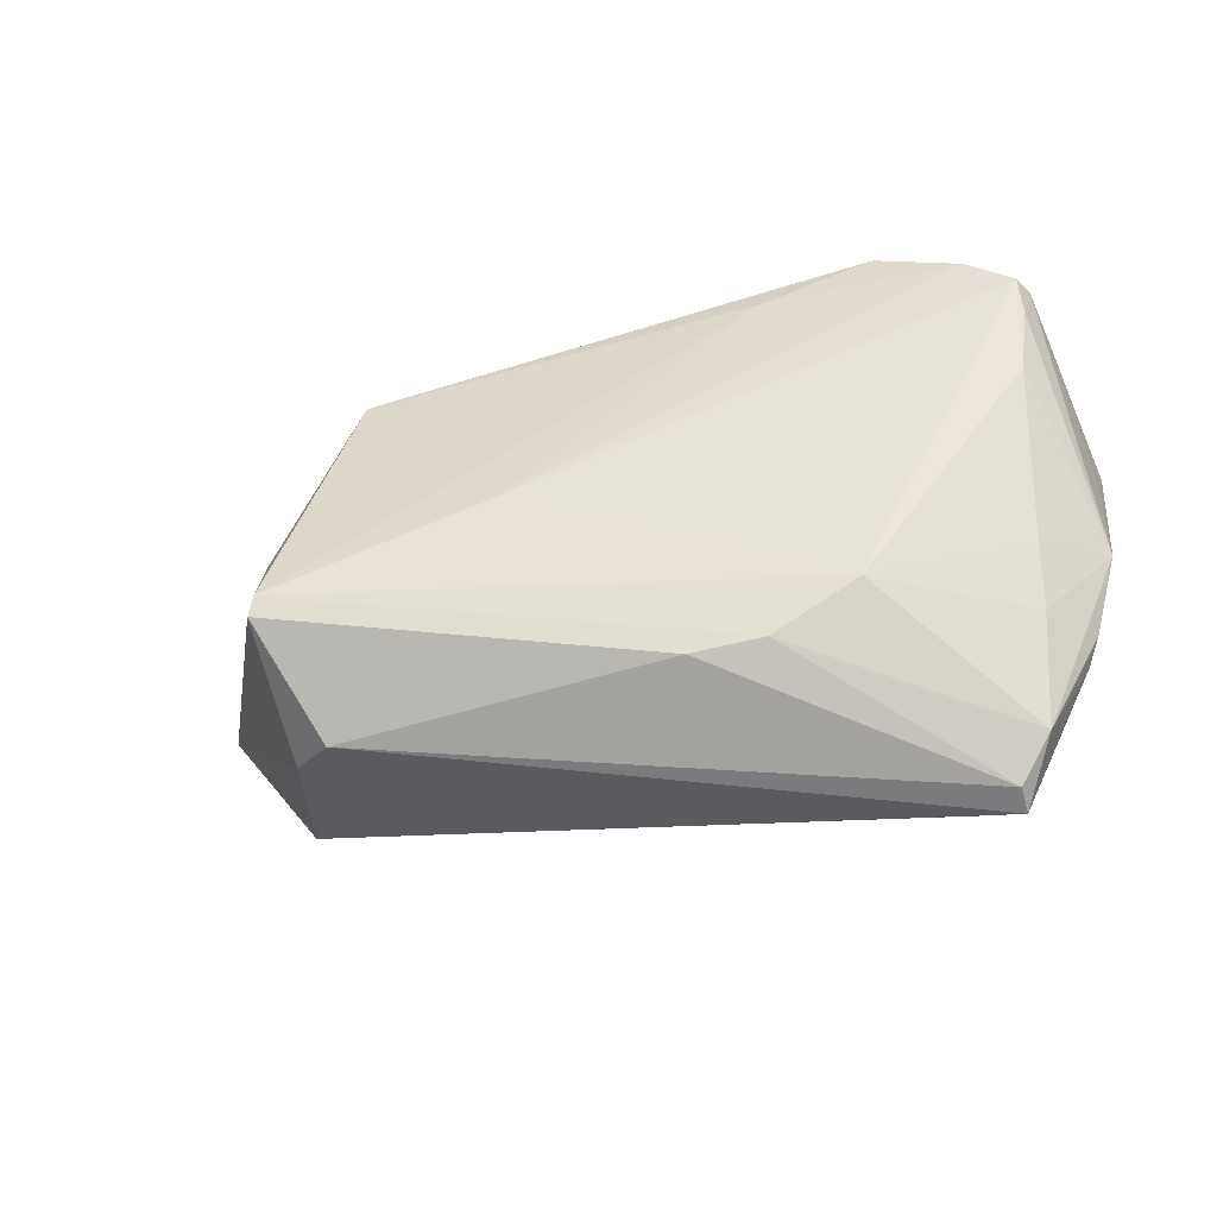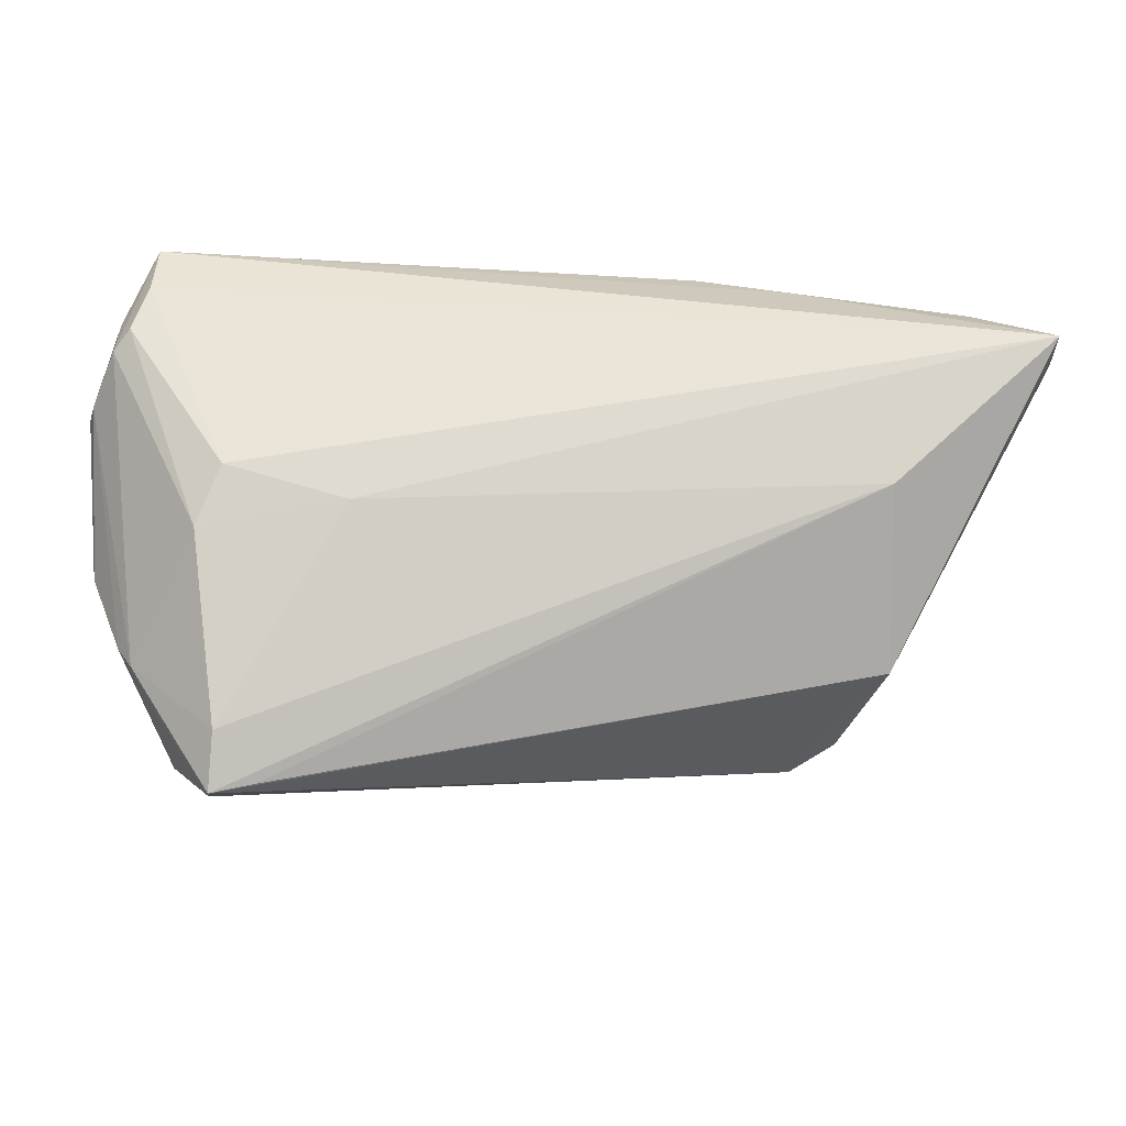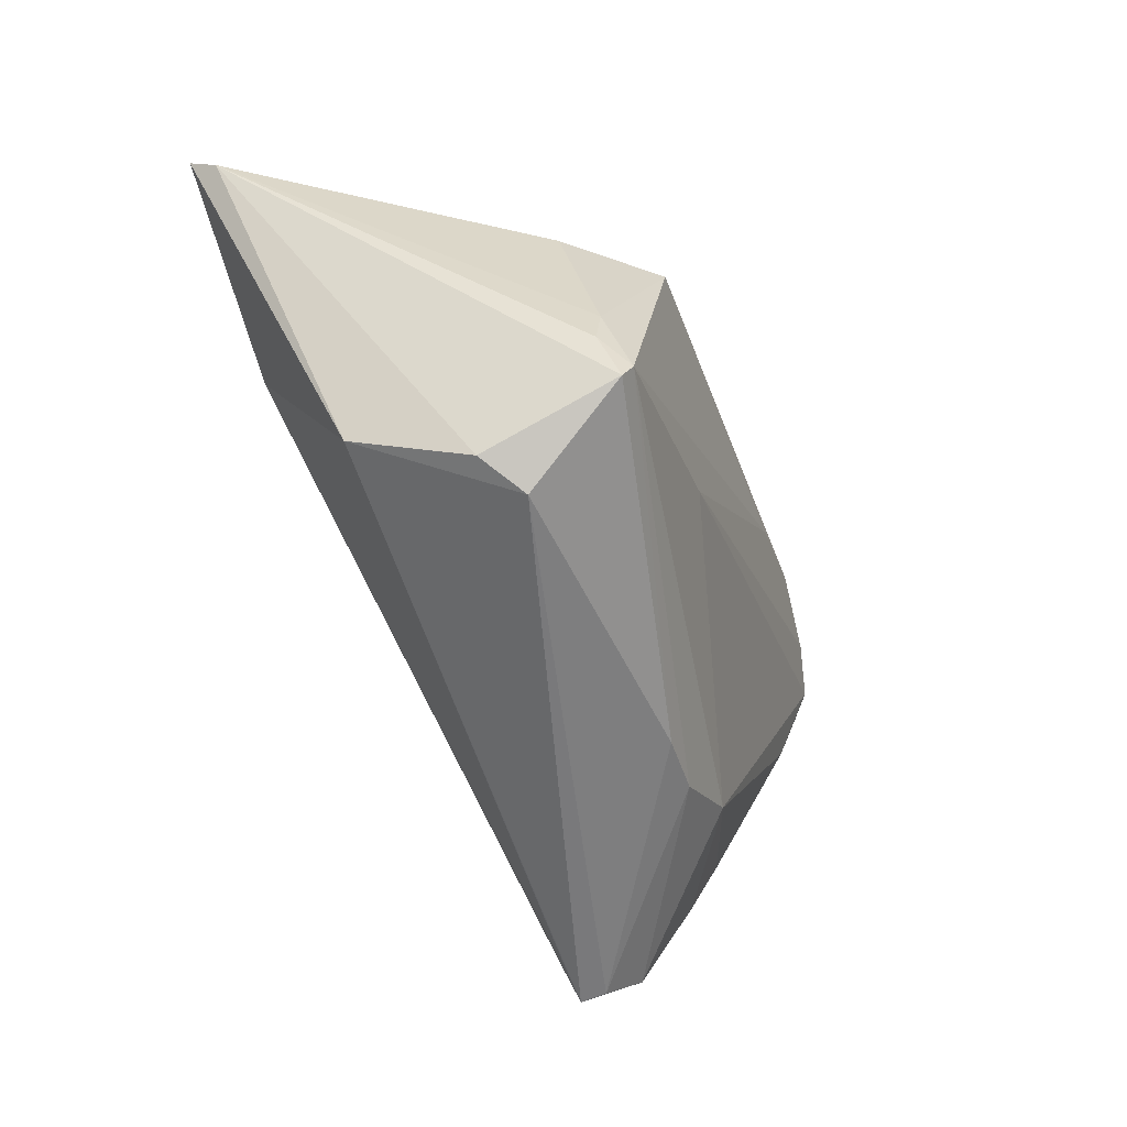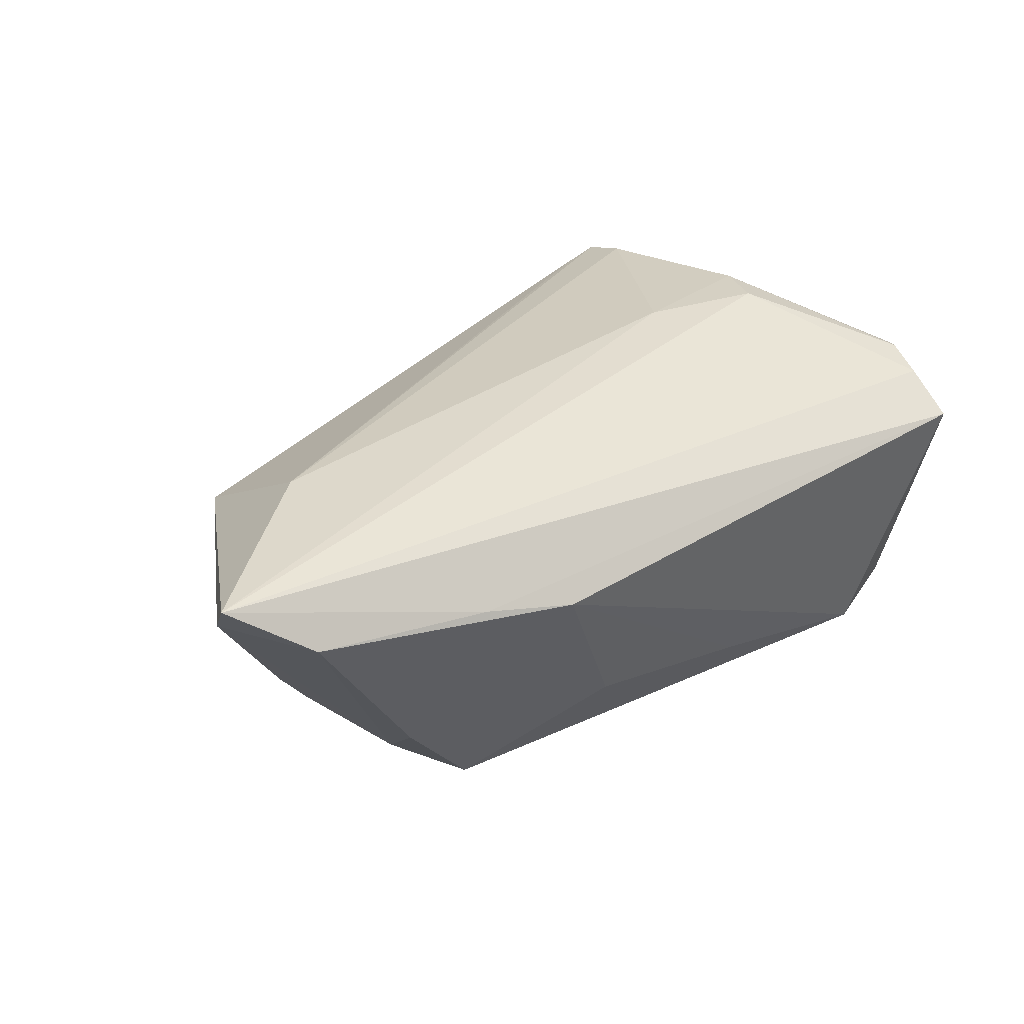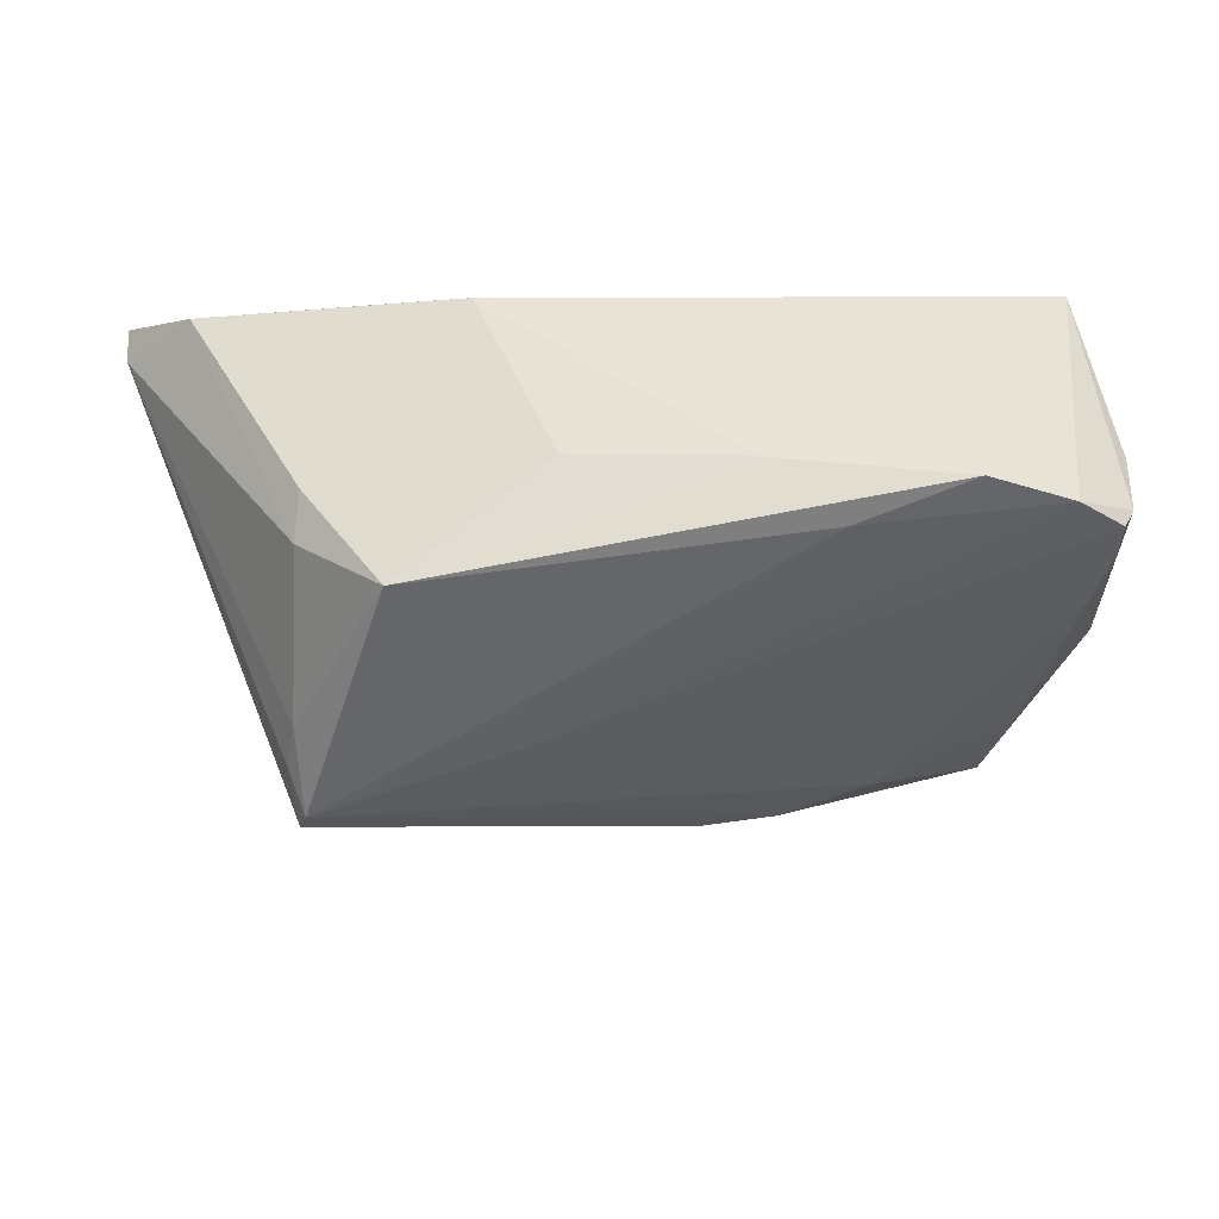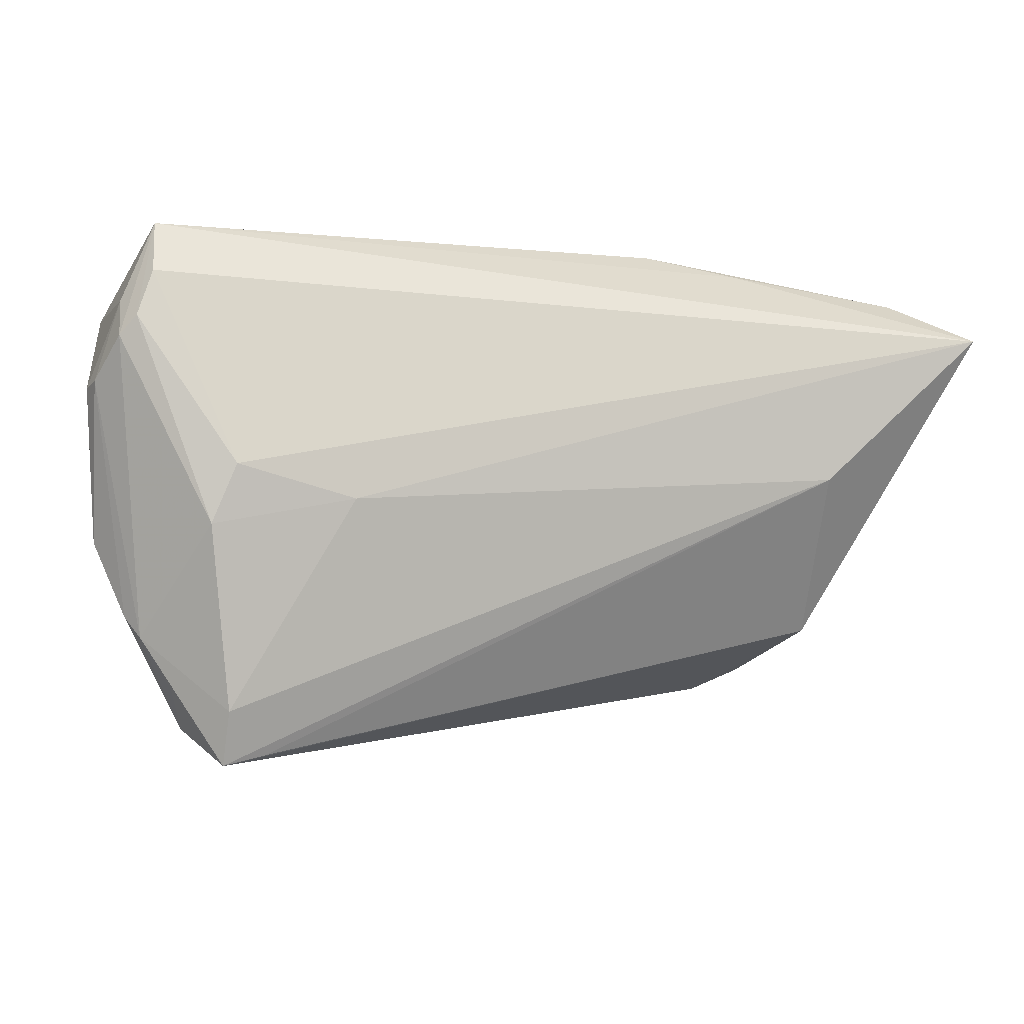
<metadata>
{"format":"obj","ext":"obj","renderer":"f3d","projection":"perspective","resolution":1024,"background":"white","views":[{"elev":-54.0,"azim":-161.9,"up":"+Y"},{"elev":-19.1,"azim":-4.5,"up":"+Y"},{"elev":-49.7,"azim":113.6,"up":"+Y"},{"elev":35.5,"azim":143.3,"up":"+Z"},{"elev":35.5,"azim":-177.8,"up":"+Y"},{"elev":-5.3,"azim":-15.3,"up":"+Y"}]}
</metadata>
<code>
v 0.015 0.03223 0.01132
v -0.03898 0.002719 0.02234
v 0.03249 -0.002892 -0.01854
v 0.05505 0.01916 0.01889
v 0.03674 -0.01553 0.009094
v -0.05012 0.009642 -0.01007
v -0.04812 0.03223 0.01409
v -0.04852 0.02584 0.01755
v 0.03234 -0.01475 -0.02072
v 0.04668 0.02655 0.01591
v 0.02577 0.02984 0.01383
v -0.0389 -0.02586 0.01733
v -0.04601 -0.01656 0.002558
v -0.04171 -0.004249 0.02119
v -0.05314 0.0232 -0.003969
v -0.02416 0.02378 -0.01842
v -0.05301 0.02183 -0.01147
v -0.03922 -0.03223 0.01483
v -0.03936 -0.03183 0.0116
v -0.05541 0.01272 0.009039
v -0.05191 0.02149 -0.01394
v -0.05047 -0.01468 0.008975
v -0.04697 -0.01 -0.0008595
v 0.03281 -0.02045 -0.00456
v -0.05198 0.02268 0.01394
v -0.04355 -0.02801 0.008524
v 0.02138 0.01819 -0.02234
v -0.0547 0.01322 0.01216
v 0.03551 0.002992 0.02131
v -0.05407 -0.005663 0.00611
v -0.02943 -0.01737 -0.008041
v 0.03358 -0.008139 -0.01842
v -0.01577 0.02822 -0.013
v 0.004661 0.02659 -0.01067
v -0.05473 0.005866 0.005866
v -0.03708 0.02906 -0.01697
v 0.05541 0.02136 0.02234
v -0.05184 0.01703 -0.01209
v -0.01088 -0.02355 -0.008548
v -0.02499 -0.001025 0.02234
v 0.0317 0.01676 -0.01325
v 0.006095 -0.003128 -0.0196
v 0.02782 -0.02303 -0.008195
v -0.04875 -0.01715 0.01078
v 0.0314 0.02091 -0.009203
v -0.01916 -0.0227 -0.007526
v 0.03146 -0.01259 -0.02171
v -0.04129 -0.01221 0.0192
v -0.05038 0.02028 0.01831
v -0.03425 -0.03103 0.01461
v -0.04674 0.0253 -0.01546
v -0.04513 -0.02324 0.01186
v -0.05225 0.01801 0.01693
f 43 5 18
f 18 5 50
f 50 29 18
f 5 29 50
f 2 14 40
f 49 14 2
f 2 8 49
f 38 30 17
f 4 41 10
f 10 34 1
f 44 48 14
f 36 27 16
f 24 43 9
f 5 43 24
f 24 9 4
f 4 5 24
f 9 43 39
f 27 41 3
f 3 41 4
f 14 48 12
f 12 40 14
f 12 44 18
f 48 44 12
f 18 29 12
f 29 40 12
f 33 27 36
f 33 34 27
f 36 1 33
f 1 34 33
f 14 49 53
f 28 44 53
f 53 44 14
f 38 17 21
f 21 42 31
f 4 10 37
f 37 8 2
f 2 40 37
f 37 40 29
f 37 5 4
f 37 29 5
f 45 41 27
f 27 34 45
f 34 10 45
f 45 10 41
f 38 21 6
f 6 21 31
f 6 30 38
f 30 13 26
f 26 13 31
f 47 16 27
f 42 16 47
f 27 3 47
f 31 42 47
f 9 39 47
f 20 30 28
f 7 49 8
f 7 53 49
f 7 1 36
f 8 37 7
f 11 10 1
f 11 37 10
f 1 7 11
f 11 7 37
f 31 13 23
f 23 6 31
f 23 13 30
f 30 6 23
f 30 26 22
f 22 26 44
f 28 30 22
f 22 44 28
f 18 44 52
f 52 26 18
f 44 26 52
f 18 26 19
f 19 43 18
f 19 39 43
f 46 26 31
f 31 47 46
f 46 47 39
f 39 19 46
f 46 19 26
f 32 3 4
f 32 47 3
f 4 9 32
f 9 47 32
f 35 17 30
f 30 20 35
f 35 20 17
f 17 20 15
f 15 7 17
f 51 7 36
f 17 7 51
f 51 21 17
f 36 16 51
f 51 16 42
f 42 21 51
f 25 15 20
f 7 15 25
f 25 20 28
f 28 53 25
f 53 7 25

</code>
